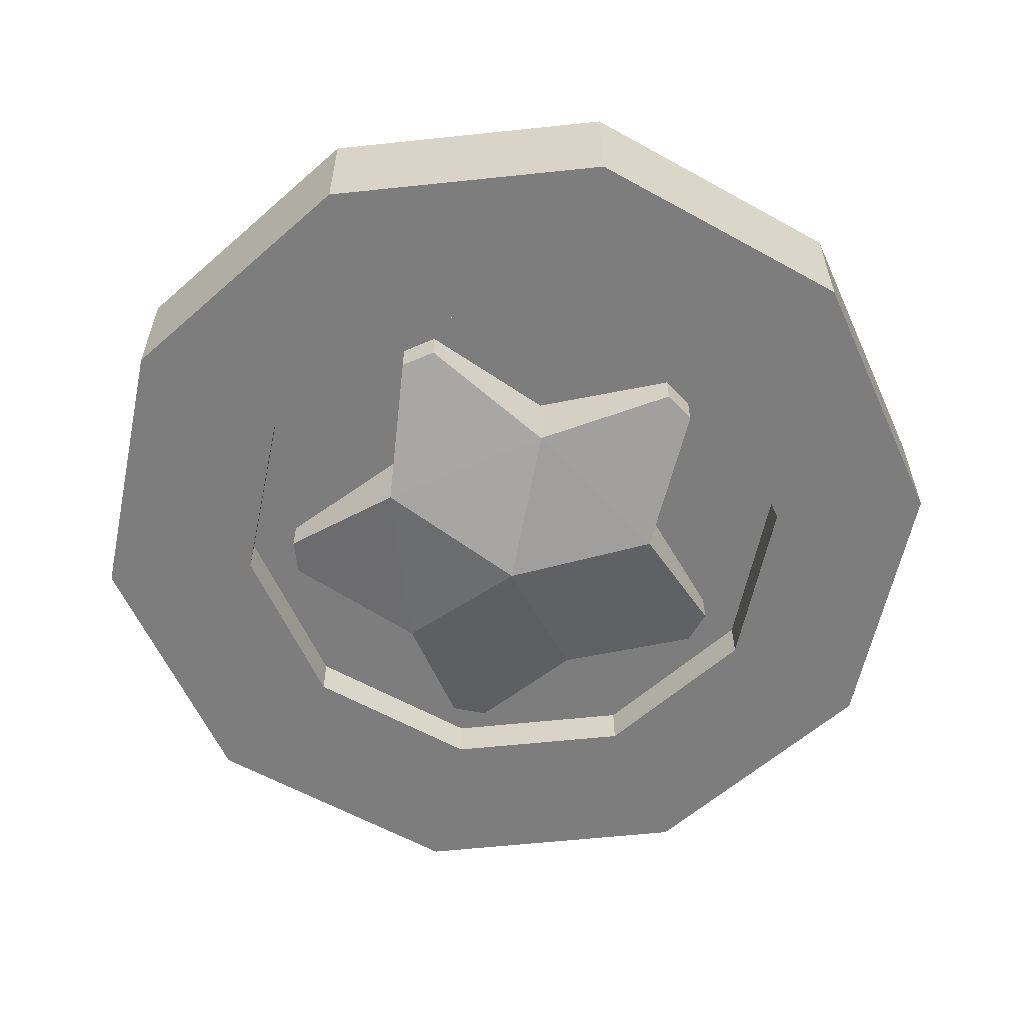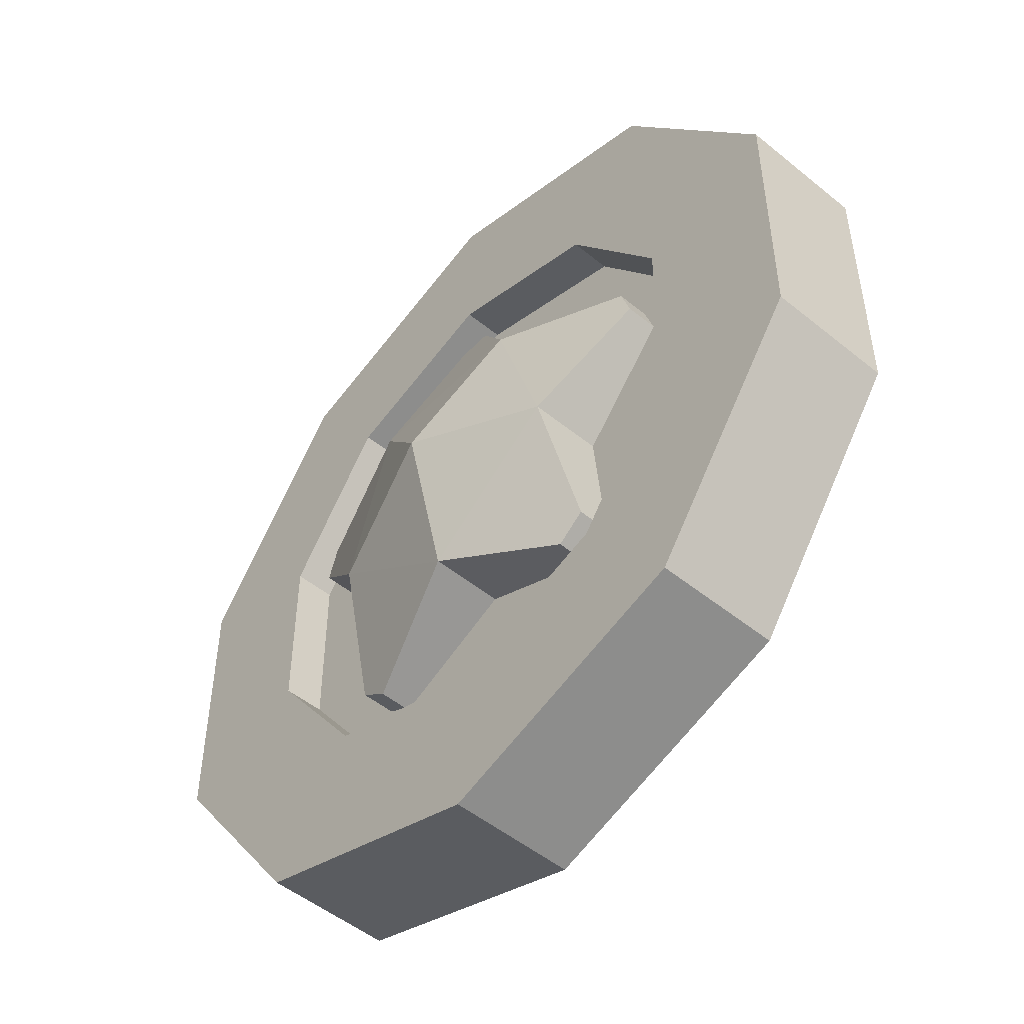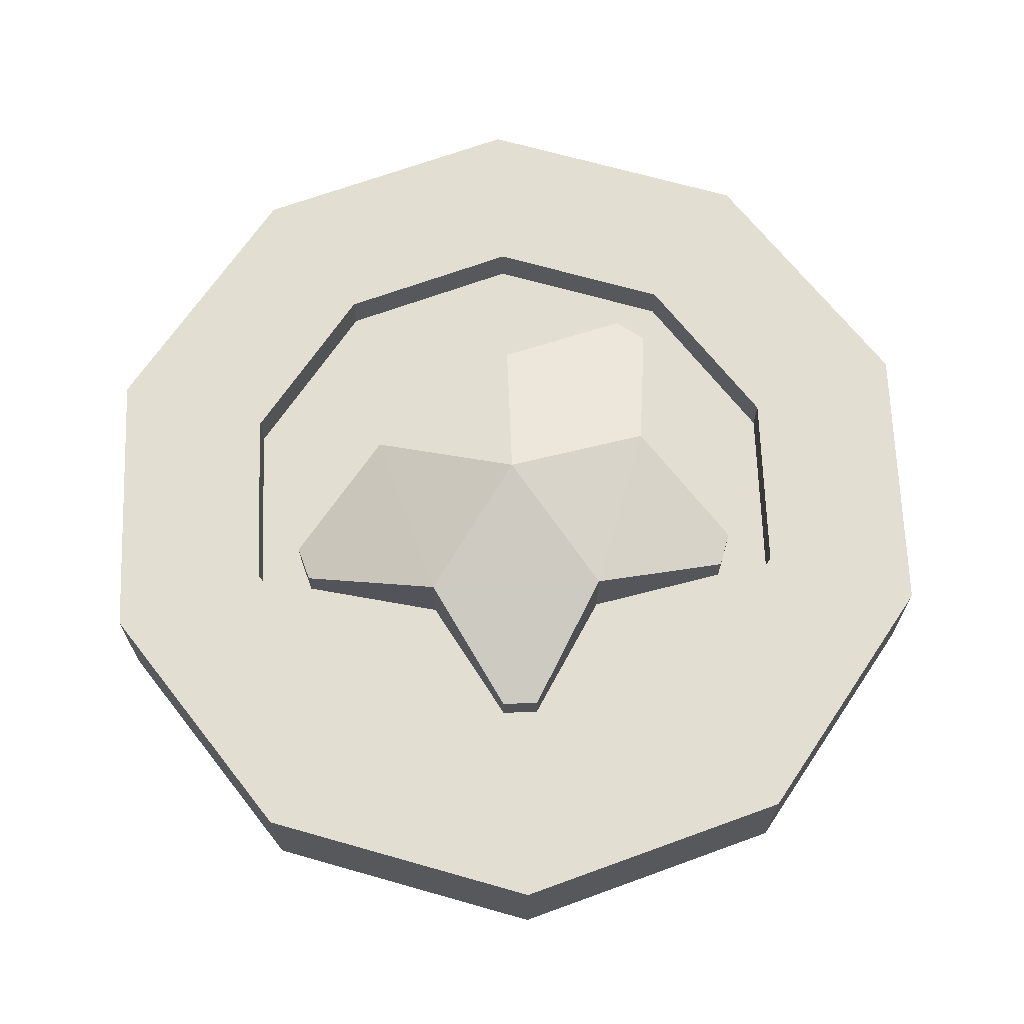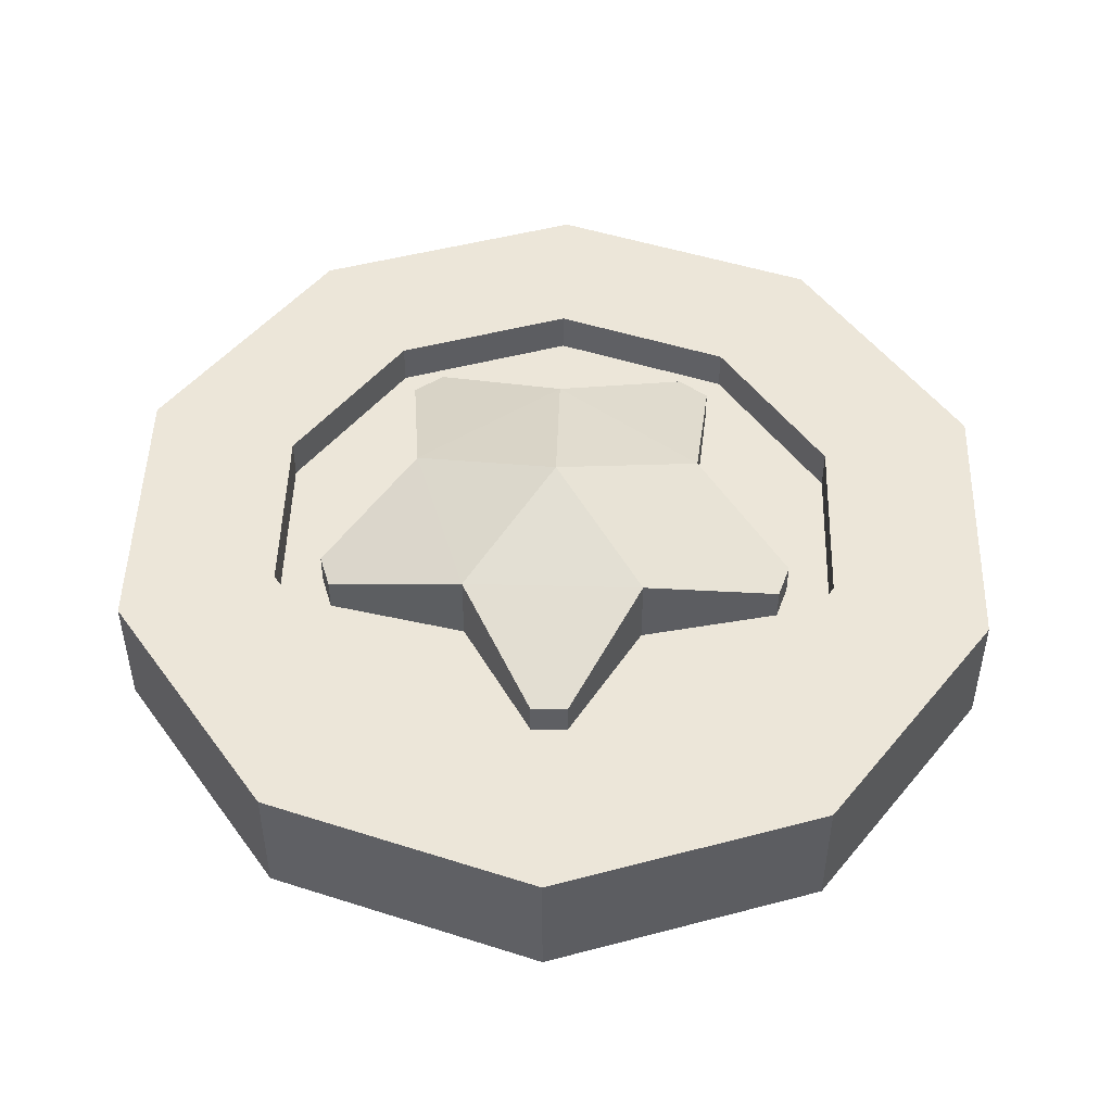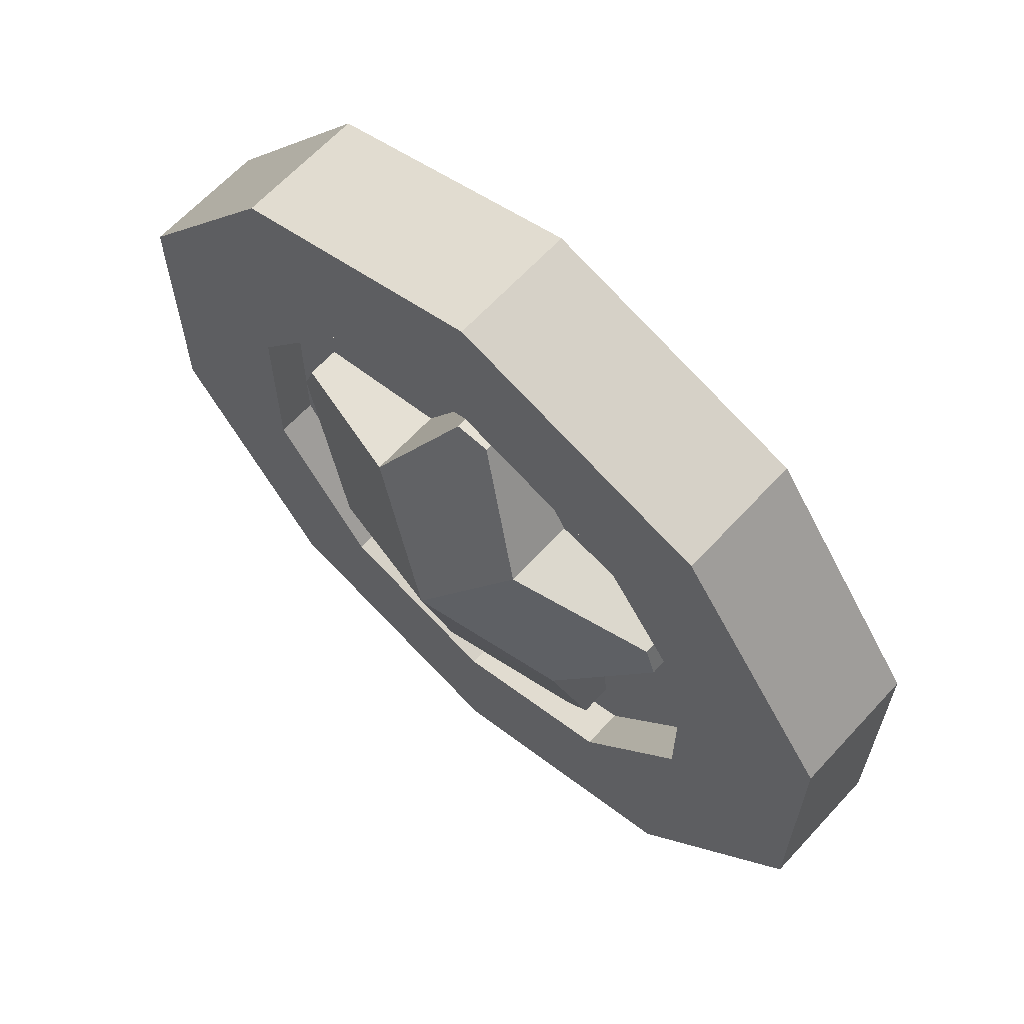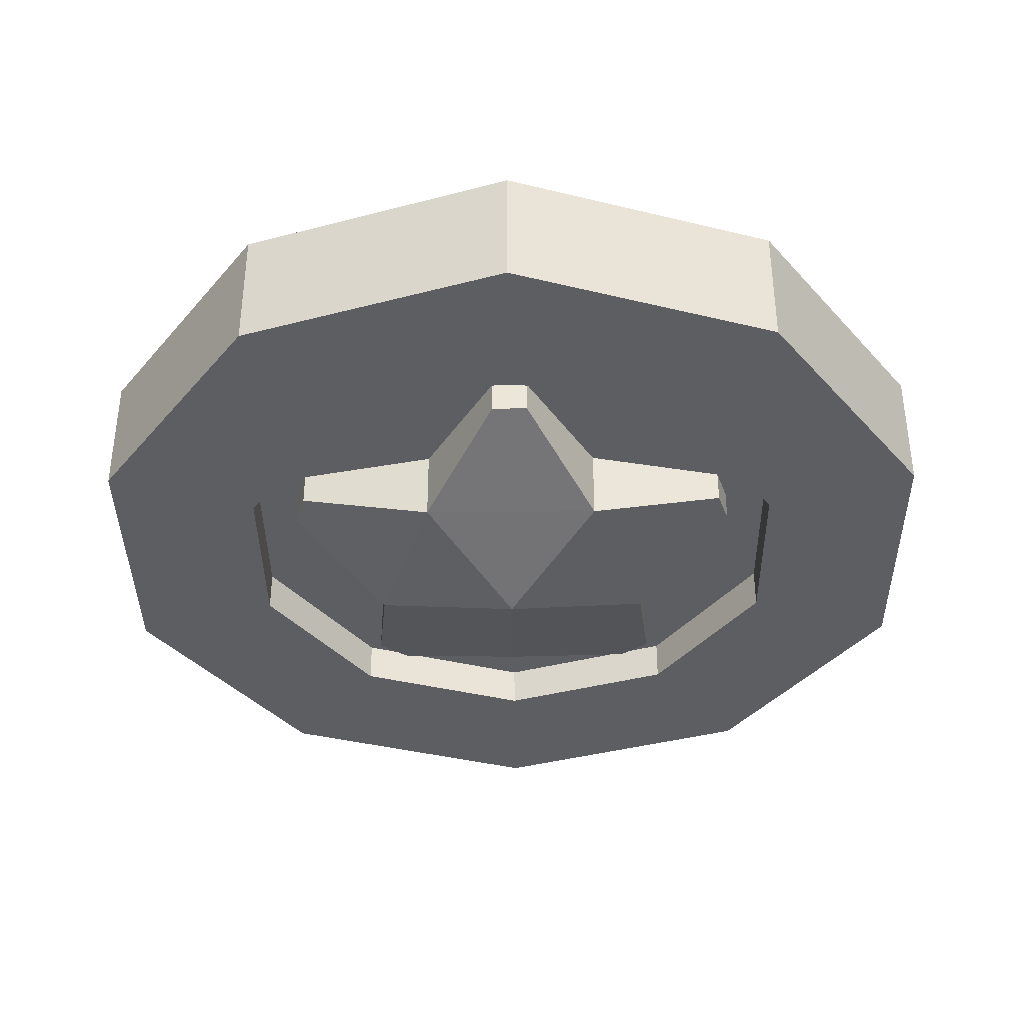
<metadata>
{"format":"obj","ext":"obj","renderer":"f3d","projection":"perspective","resolution":1024,"background":"white","views":[{"elev":-59.2,"azim":60.2,"up":"+Z"},{"elev":-50.5,"azim":-131.7,"up":"+Y"},{"elev":67.9,"azim":33.9,"up":"+Z"},{"elev":48.8,"azim":109.6,"up":"+Z"},{"elev":64.4,"azim":42.6,"up":"+Y"},{"elev":-38.0,"azim":-179.4,"up":"+Z"}]}
</metadata>
<code>
o Coin_Cylinder.024
v 0 -0.3917 0.05495
v 0.2302 -0.3169 0.05495
v 0.3725 -0.121 0.05495
v 0.3725 0.121 0.05495
v 0.2302 0.3169 0.05495
v -0 0.3917 0.05495
v -0.2302 0.3169 0.05495
v -0.3725 0.121 0.05495
v -0.3725 -0.121 0.05495
v -0.2302 -0.3169 0.05495
v 0 -0.2549 0.05495
v 0.1499 -0.2063 0.05495
v 0.2425 -0.07878 0.05495
v 0.2425 0.07878 0.05495
v 0.1499 0.2063 0.05495
v -0 0.2549 0.05495
v -0.1499 0.2063 0.05495
v -0.2425 0.07878 0.05495
v -0.2425 -0.07878 0.05495
v -0.1499 -0.2063 0.05495
v 0 -0.2549 0.01896
v 0.1499 -0.2063 0.01896
v 0.2425 -0.07878 0.01896
v 0.2425 0.07878 0.01896
v 0.1499 0.2063 0.01896
v -0 0.2549 0.01896
v -0.1499 0.2063 0.01896
v -0.2425 0.07878 0.01896
v -0.2425 -0.07878 0.01896
v -0.1499 -0.2063 0.01896
v 0 -0.1312 0.08268
v 0.1248 -0.04055 0.08268
v 0.07713 0.1062 0.08268
v -0.07713 0.1062 0.08268
v -0.1248 -0.04055 0.08268
v -0.2054 0.05036 0.04733
v -0.1958 0.07998 0.04733
v -0.01557 0.2109 0.04733
v 0.01557 0.2109 0.04733
v 0.1958 0.07998 0.04733
v 0.2054 0.05036 0.04733
v 0.1366 -0.1615 0.04733
v 0.1114 -0.1798 0.04733
v -0.1114 -0.1798 0.04733
v -0.1366 -0.1615 0.04733
v 0 0 0.1172
v 0.1248 -0.04055 -0.00417
v 0.07713 0.1062 -0.00417
v -0.1248 -0.04055 -0.00417
v -0.07713 0.1062 -0.00417
v 0 -0.1312 -0.00417
v 0.1366 -0.1615 -0.00417
v 0.1114 -0.1798 -0.00417
v 0.01557 0.2109 -0.00417
v -0.01557 0.2109 -0.00417
v -0.1366 -0.1615 -0.00417
v -0.1114 -0.1798 -0.00417
v 0.1958 0.07998 -0.00417
v 0.2054 0.05036 -0.00417
v -0.1958 0.07998 -0.00417
v -0.2054 0.05036 -0.00417
v 0 -0.3917 -0.05495
v 0.2302 -0.3169 -0.05495
v 0.3725 -0.121 -0.05495
v 0.3725 0.121 -0.05495
v 0.2302 0.3169 -0.05495
v -0 0.3917 -0.05495
v -0.2302 0.3169 -0.05495
v -0.3725 0.121 -0.05495
v -0.3725 -0.121 -0.05495
v -0.2302 -0.3169 -0.05495
v 0 -0.2549 -0.05495
v 0.1499 -0.2063 -0.05495
v 0.2425 -0.07878 -0.05495
v 0.2425 0.07878 -0.05495
v 0.1499 0.2063 -0.05495
v -0 0.2549 -0.05495
v -0.1499 0.2063 -0.05495
v -0.2425 0.07878 -0.05495
v -0.2425 -0.07878 -0.05495
v -0.1499 -0.2063 -0.05495
v 0 -0.2549 -0.01896
v 0.1499 -0.2063 -0.01896
v 0.2425 -0.07878 -0.01896
v 0.2425 0.07878 -0.01896
v 0.1499 0.2063 -0.01896
v -0 0.2549 -0.01896
v -0.1499 0.2063 -0.01896
v -0.2425 0.07878 -0.01896
v -0.2425 -0.07878 -0.01896
v -0.1499 -0.2063 -0.01896
v 0 -0.1312 -0.08268
v 0.1248 -0.04055 -0.08268
v 0.07713 0.1062 -0.08268
v -0.07713 0.1062 -0.08268
v -0.1248 -0.04055 -0.08268
v -0.2054 0.05036 -0.04733
v -0.1958 0.07998 -0.04733
v -0.01557 0.2109 -0.04733
v 0.01557 0.2109 -0.04733
v 0.1958 0.07998 -0.04733
v 0.2054 0.05036 -0.04733
v 0.1366 -0.1615 -0.04733
v 0.1114 -0.1798 -0.04733
v -0.1114 -0.1798 -0.04733
v -0.1366 -0.1615 -0.04733
v 0 0 -0.1172
v 0.1248 -0.04055 0.00417
v 0.07713 0.1062 0.00417
v -0.1248 -0.04055 0.00417
v -0.07713 0.1062 0.00417
v 0 -0.1312 0.00417
v 0.1366 -0.1615 0.00417
v 0.1114 -0.1798 0.00417
v 0.01557 0.2109 0.00417
v -0.01557 0.2109 0.00417
v -0.1366 -0.1615 0.00417
v -0.1114 -0.1798 0.00417
v 0.1958 0.07998 0.00417
v 0.2054 0.05036 0.00417
v -0.1958 0.07998 0.00417
v -0.2054 0.05036 0.00417
f 5 6 16 15
f 11 12 22 21
f 4 5 15 14
f 1 2 12 11
f 3 4 14 13
f 2 3 13 12
f 10 1 11 20
f 9 10 20 19
f 8 9 19 18
f 7 8 18 17
f 6 7 17 16
f 18 19 29 28
f 15 16 26 25
f 12 13 23 22
f 19 20 30 29
f 16 17 27 26
f 13 14 24 23
f 20 11 21 30
f 17 18 28 27
f 14 15 25 24
f 70 71 10 9
f 69 70 9 8
f 68 69 8 7
f 67 68 7 6
f 66 67 6 5
f 65 66 5 4
f 64 65 4 3
f 63 64 3 2
f 62 63 2 1
f 32 33 46
f 31 43 42 32
f 33 39 38 34
f 34 37 36 35
f 35 45 44 31
f 32 41 40 33
f 54 55 38 39
f 56 57 44 45
f 60 61 36 37
f 35 31 46
f 31 32 46
f 35 46 34
f 34 46 33
f 37 34 50 60
f 40 41 59 58
f 42 43 53 52
f 31 44 57 51
f 39 33 48 54
f 41 32 47 59
f 32 42 52 47
f 43 31 51 53
f 34 38 55 50
f 35 36 61 49
f 45 35 49 56
f 33 40 58 48
f 66 76 77 67
f 72 82 83 73
f 65 75 76 66
f 62 72 73 63
f 64 74 75 65
f 63 73 74 64
f 71 81 72 62
f 70 80 81 71
f 69 79 80 70
f 68 78 79 69
f 67 77 78 68
f 79 89 90 80
f 76 86 87 77
f 73 83 84 74
f 80 90 91 81
f 77 87 88 78
f 74 84 85 75
f 81 91 82 72
f 78 88 89 79
f 75 85 86 76
f 93 107 94
f 92 93 103 104
f 94 95 99 100
f 95 96 97 98
f 96 92 105 106
f 93 94 101 102
f 115 100 99 116
f 117 106 105 118
f 121 98 97 122
f 96 107 92
f 92 107 93
f 96 95 107
f 95 94 107
f 98 121 111 95
f 101 119 120 102
f 103 113 114 104
f 92 112 118 105
f 100 115 109 94
f 102 120 108 93
f 93 108 113 103
f 104 114 112 92
f 95 111 116 99
f 96 110 122 97
f 106 117 110 96
f 94 109 119 101
f 71 62 1 10
f 21 22 23 24 25 26 27 28 29 30
f 82 91 90 89 88 87 86 85 84 83

</code>
